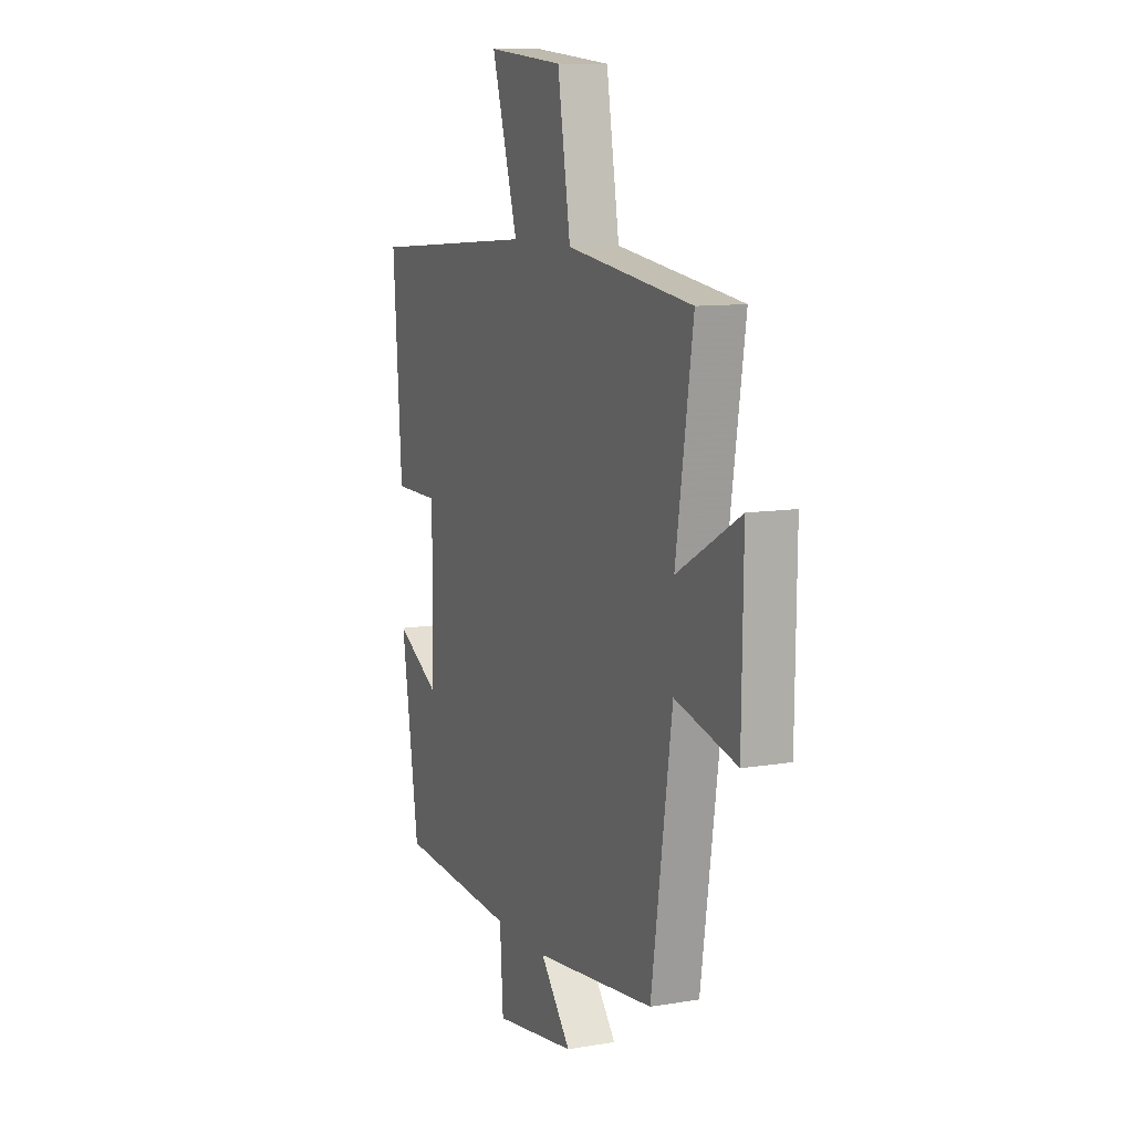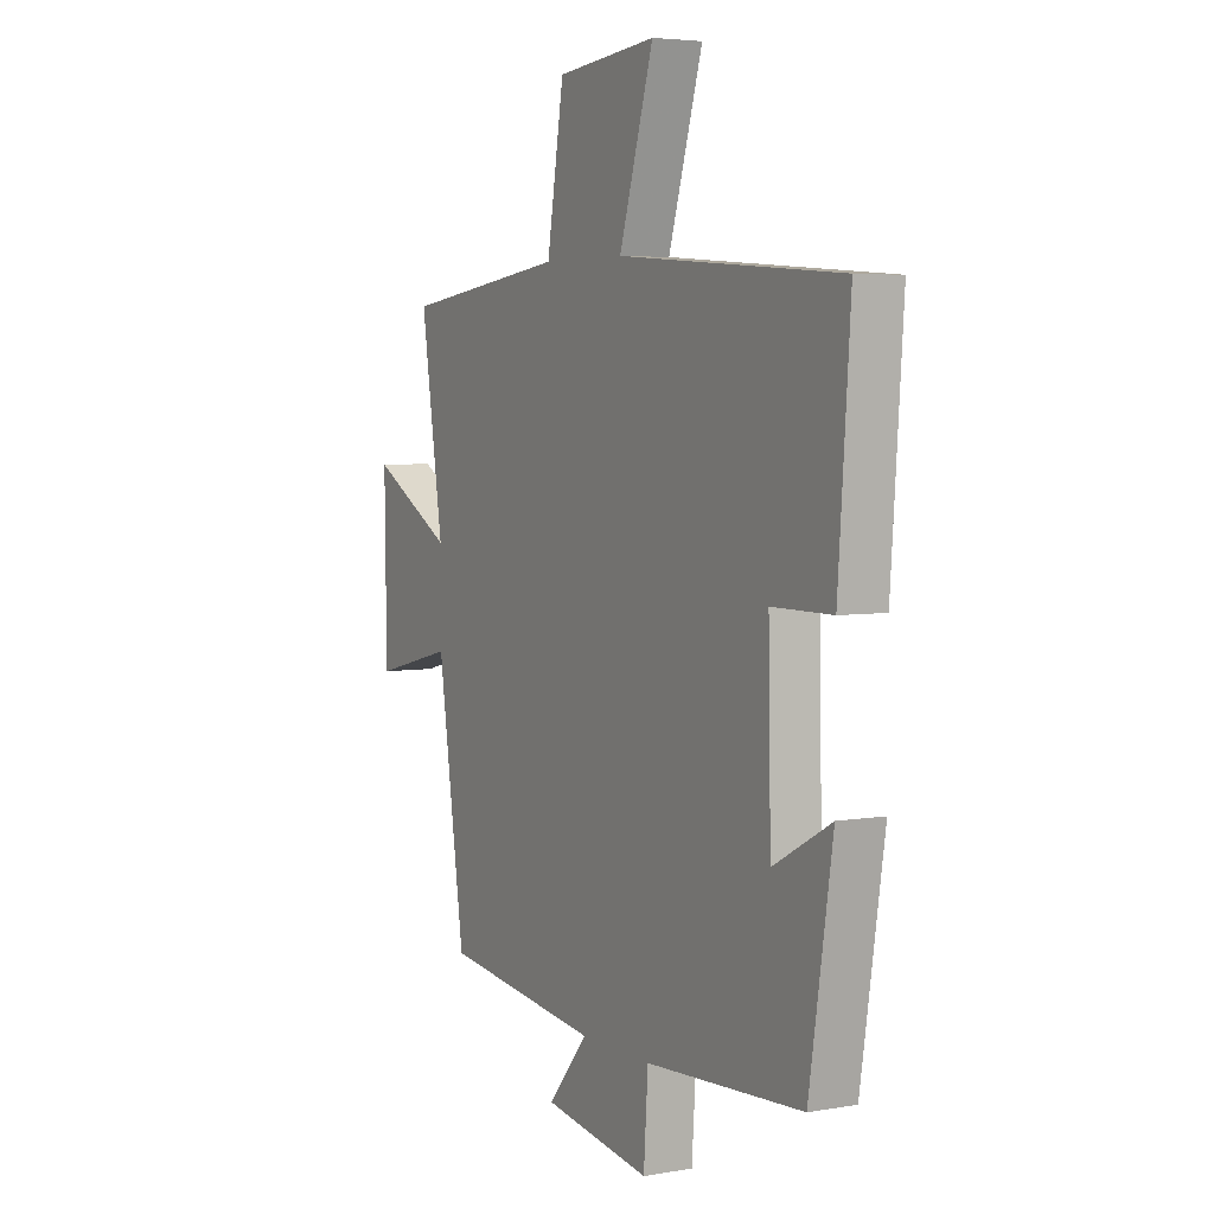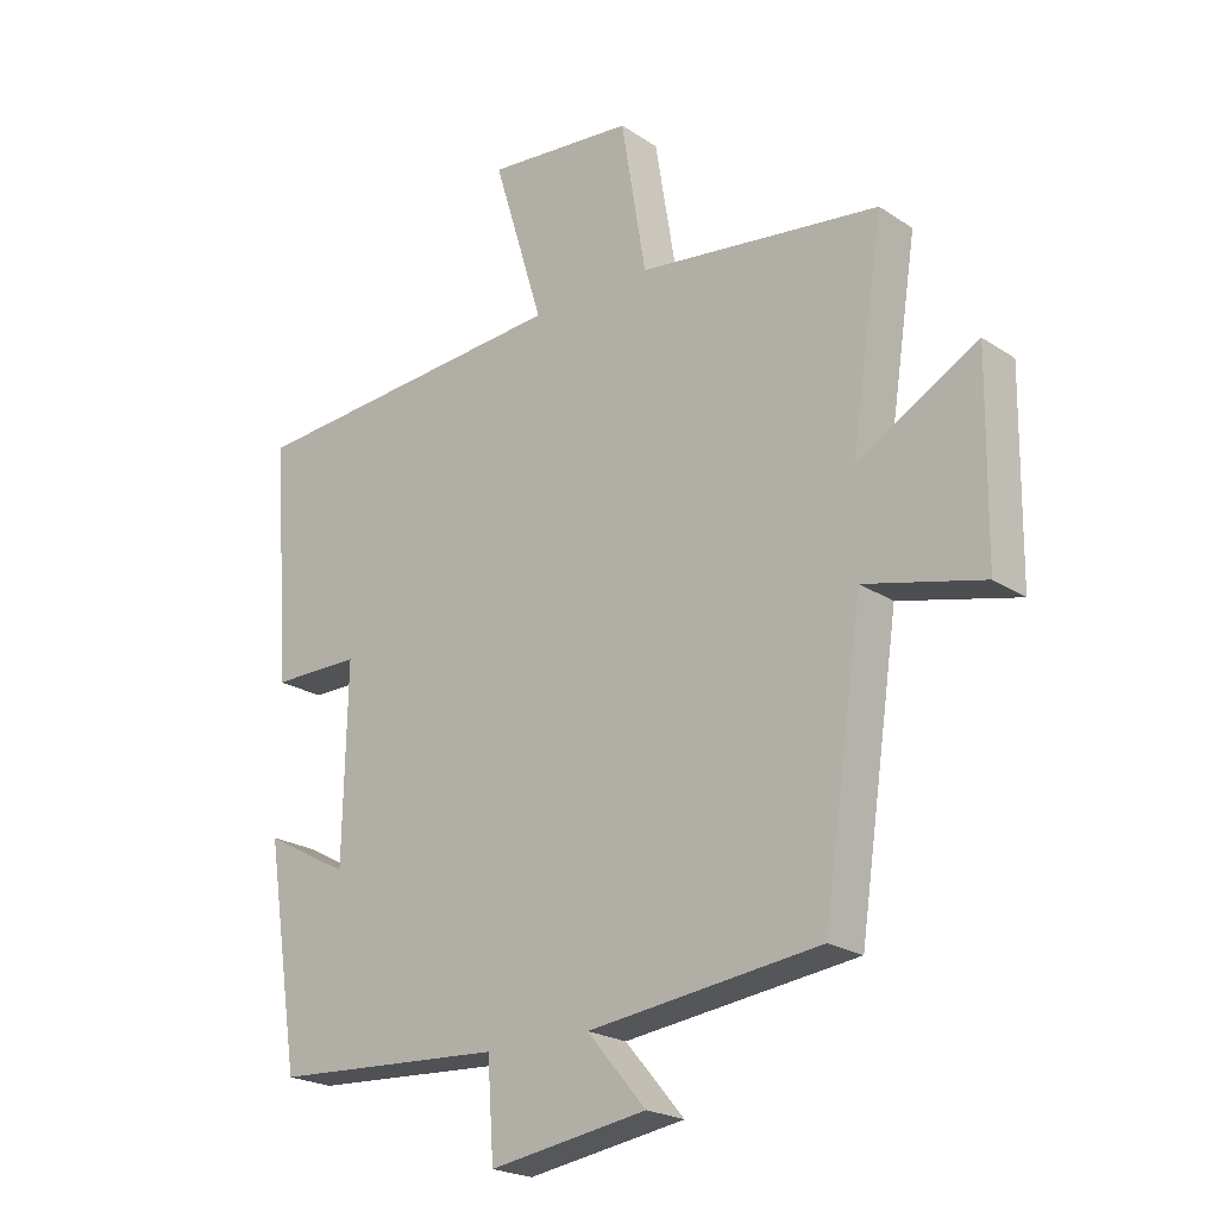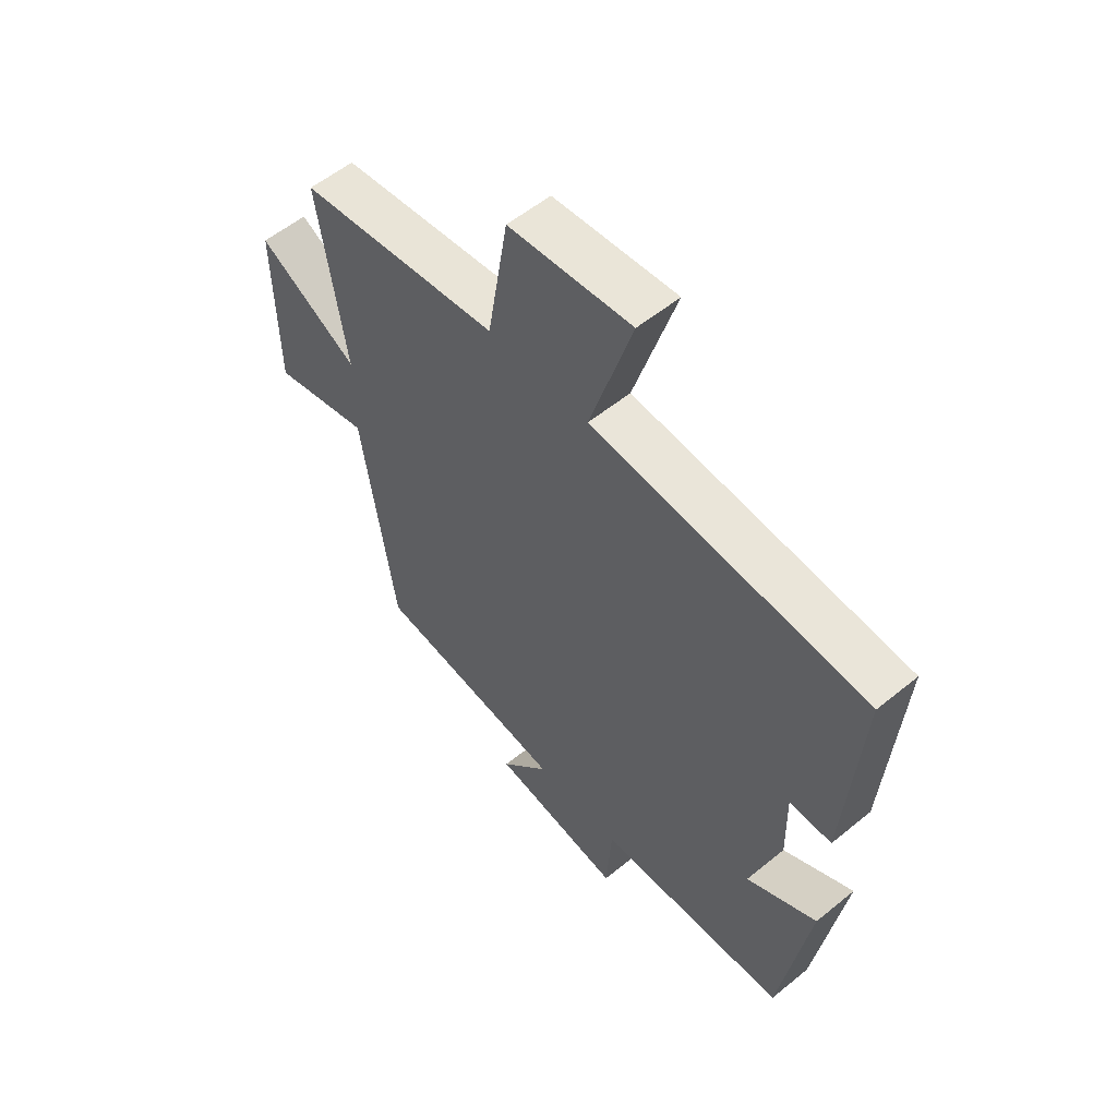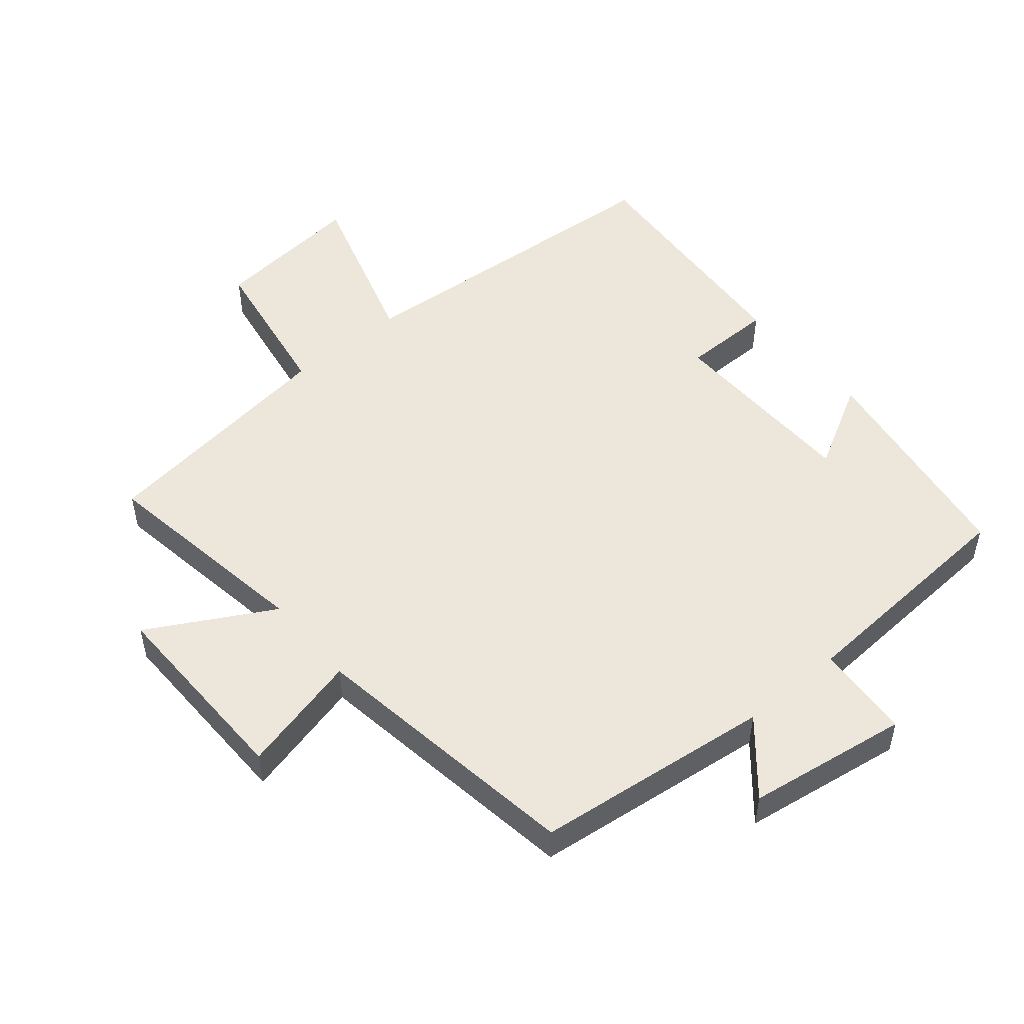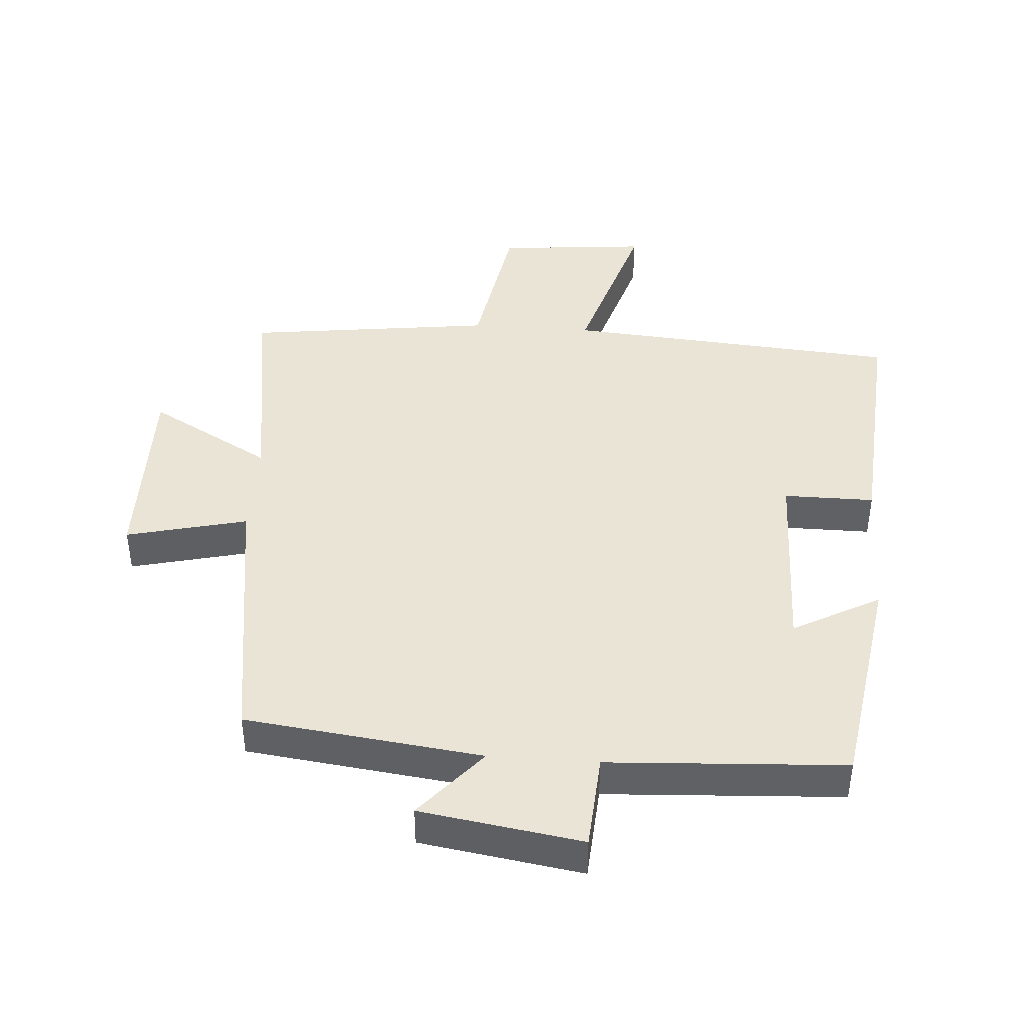
<metadata>
{"format":"obj","ext":"obj","renderer":"f3d","projection":"perspective","resolution":1024,"background":"white","views":[{"elev":10.4,"azim":67.0,"up":"+Z"},{"elev":4.6,"azim":-119.1,"up":"+Z"},{"elev":-22.0,"azim":41.3,"up":"+Z"},{"elev":56.1,"azim":-130.6,"up":"+Z"},{"elev":51.0,"azim":139.9,"up":"+Y"},{"elev":42.6,"azim":-175.8,"up":"+Y"}]}
</metadata>
<code>
v -0.447 0.07 -0.479
v -0.5 0.07 -0.139
v -0.368 0.07 -0.211
v -0.362 0.07 0.089
v -0.5 0.07 0.089
v -0.527 0.07 0.461
v -0.016 0.07 0.5
v -0.095 0.07 0.758
v 0.135 0.07 0.736
v 0.174 0.07 0.5
v 0.551 0.07 0.451
v 0.5 0.07 0.119
v 0.688 0.07 0.224
v 0.684 0.07 -0.08
v 0.5 0.07 -0.035
v 0.438 0.07 -0.456
v 0.077 0.07 -0.5
v 0.169 0.07 -0.608
v -0.077 0.07 -0.646
v -0.087 0.07 -0.5
v -0.447 0 -0.479
v -0.5 0 -0.139
v -0.368 0 -0.211
v -0.362 0 0.089
v -0.5 0 0.089
v -0.527 0 0.461
v -0.016 0 0.5
v -0.095 0 0.758
v 0.135 0 0.736
v 0.174 0 0.5
v 0.551 0 0.451
v 0.5 0 0.119
v 0.688 0 0.224
v 0.684 0 -0.08
v 0.5 0 -0.035
v 0.438 0 -0.456
v 0.077 0 -0.5
v 0.169 0 -0.608
v -0.077 0 -0.646
v -0.087 0 -0.5
f 17 18 19 20
f 17 20 1
f 16 17 1
f 15 16 1
f 12 13 14 15
f 12 15 1
f 10 11 12 1
f 7 8 9 10
f 6 7 10
f 5 6 10
f 4 5 10
f 3 4 10
f 3 10 1
f 1 2 3
f 40 39 38 37
f 21 40 37
f 21 37 36
f 21 36 35
f 35 34 33 32
f 21 35 32
f 21 32 31 30
f 30 29 28 27
f 30 27 26
f 30 26 25
f 30 25 24
f 30 24 23
f 21 30 23
f 23 22 21
f 1 21 22 2
f 2 22 23 3
f 3 23 24 4
f 4 24 25 5
f 5 25 26 6
f 6 26 27 7
f 7 27 28 8
f 8 28 29 9
f 9 29 30 10
f 10 30 31 11
f 11 31 32 12
f 12 32 33 13
f 13 33 34 14
f 14 34 35 15
f 15 35 36 16
f 16 36 37 17
f 17 37 38 18
f 18 38 39 19
f 19 39 40 20
f 20 40 21 1

</code>
